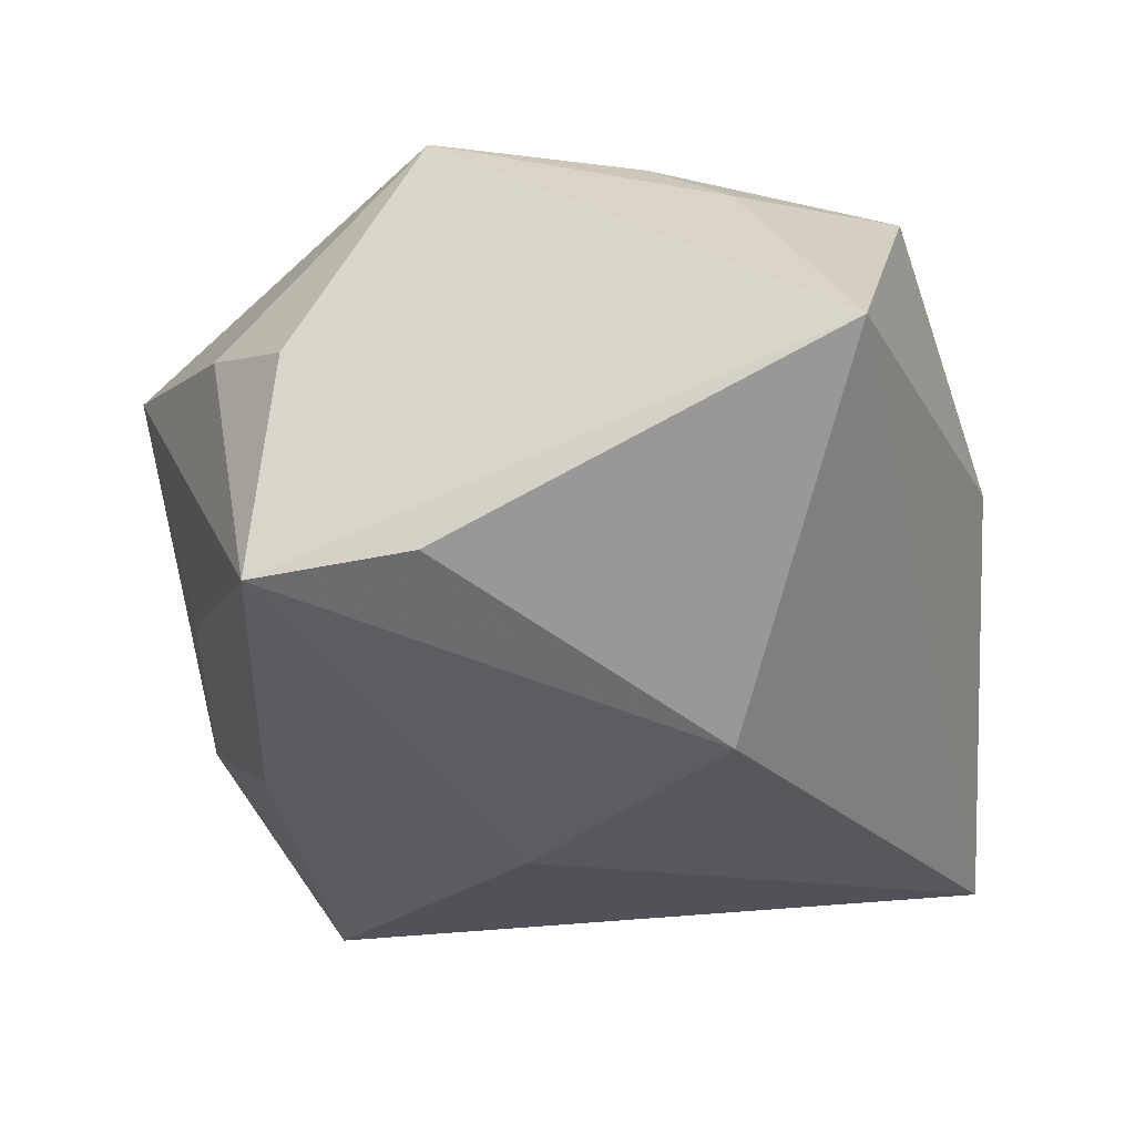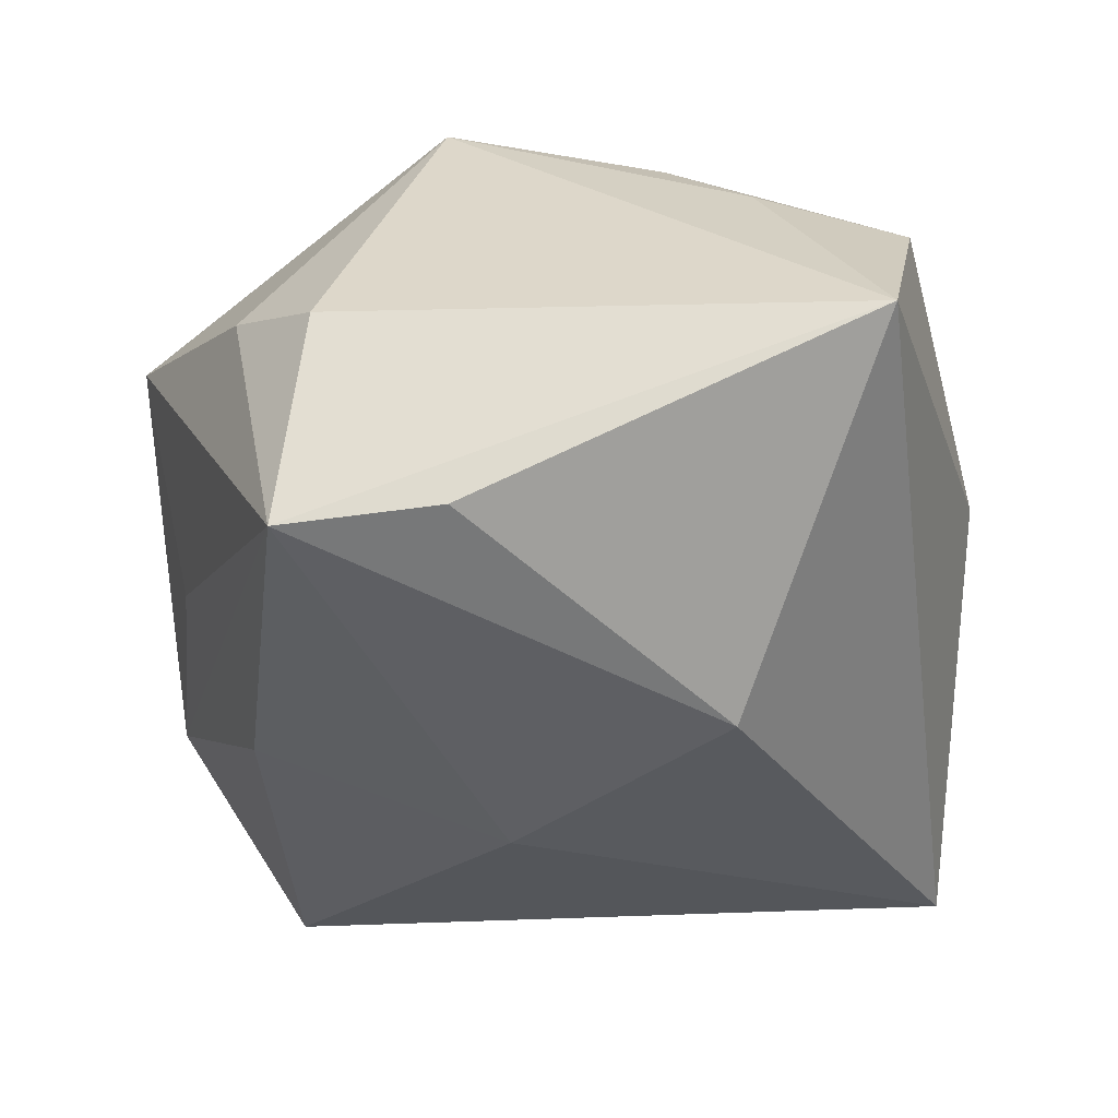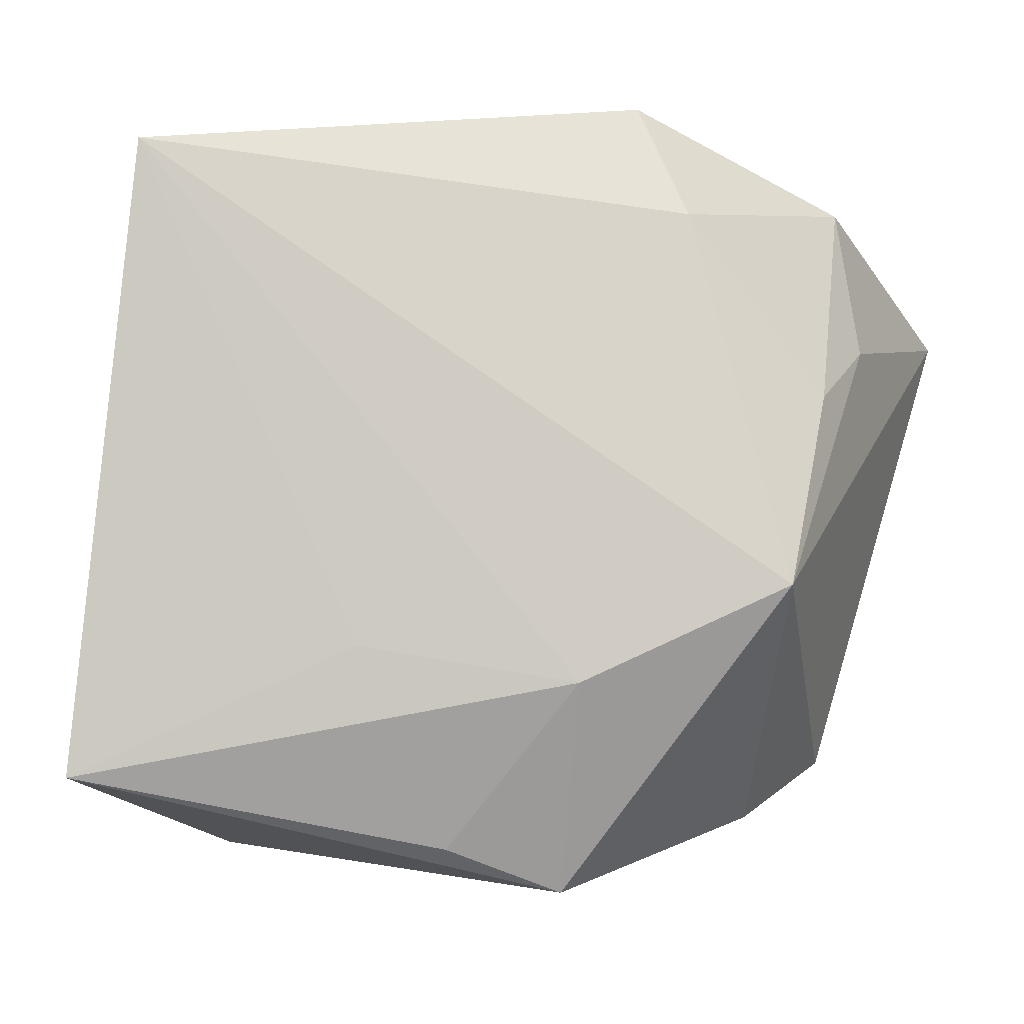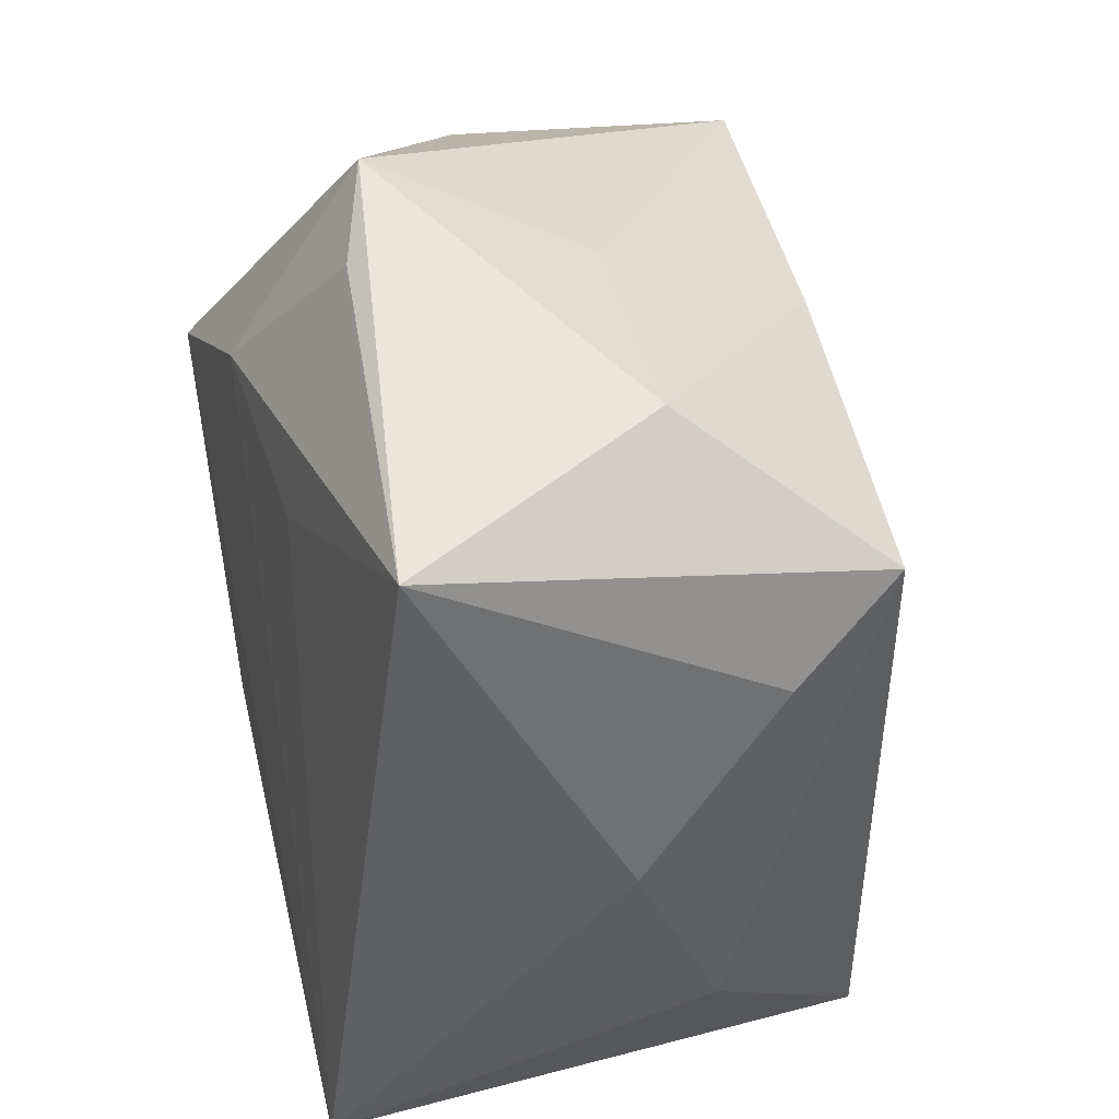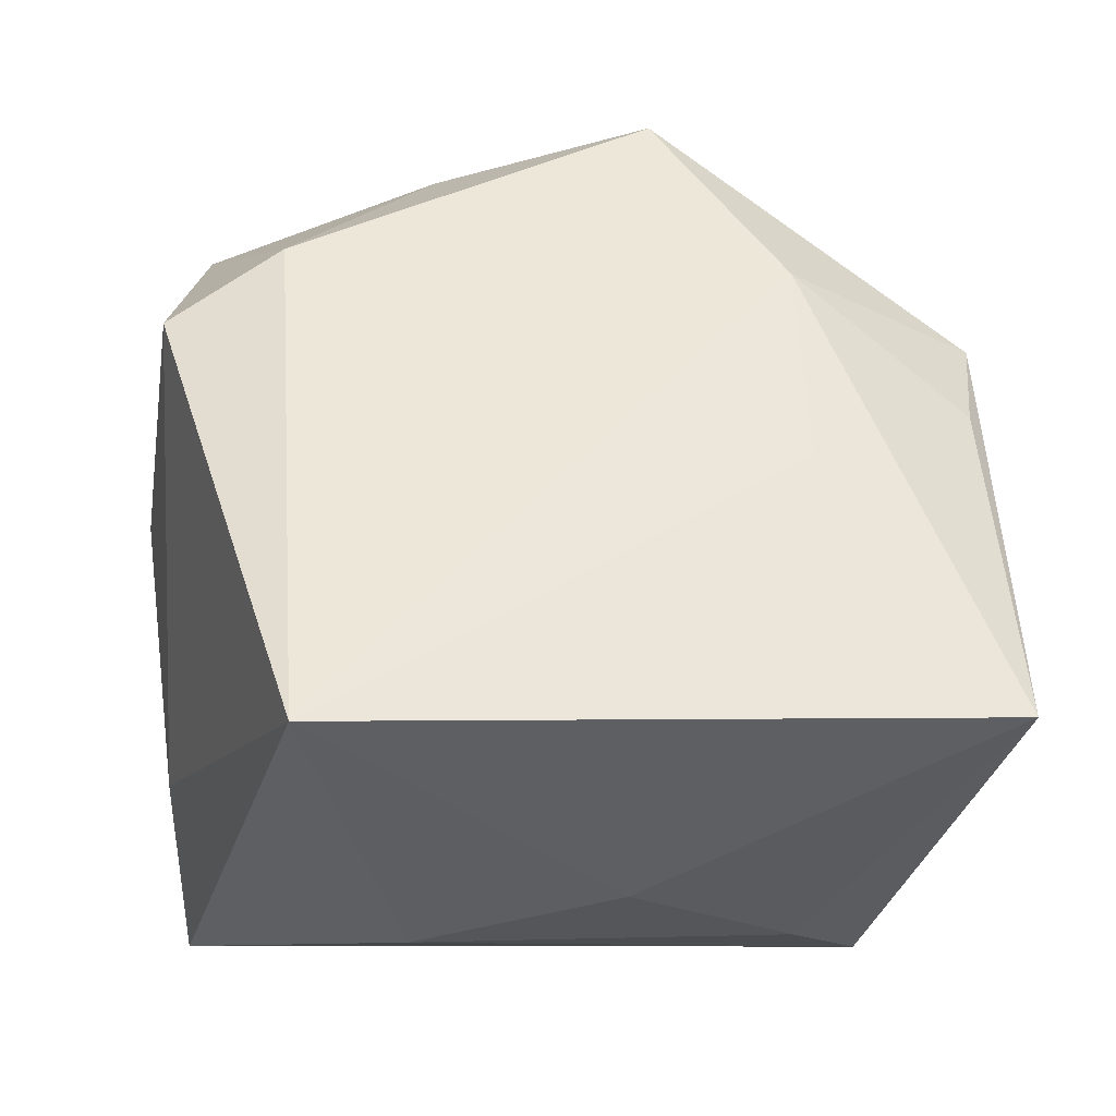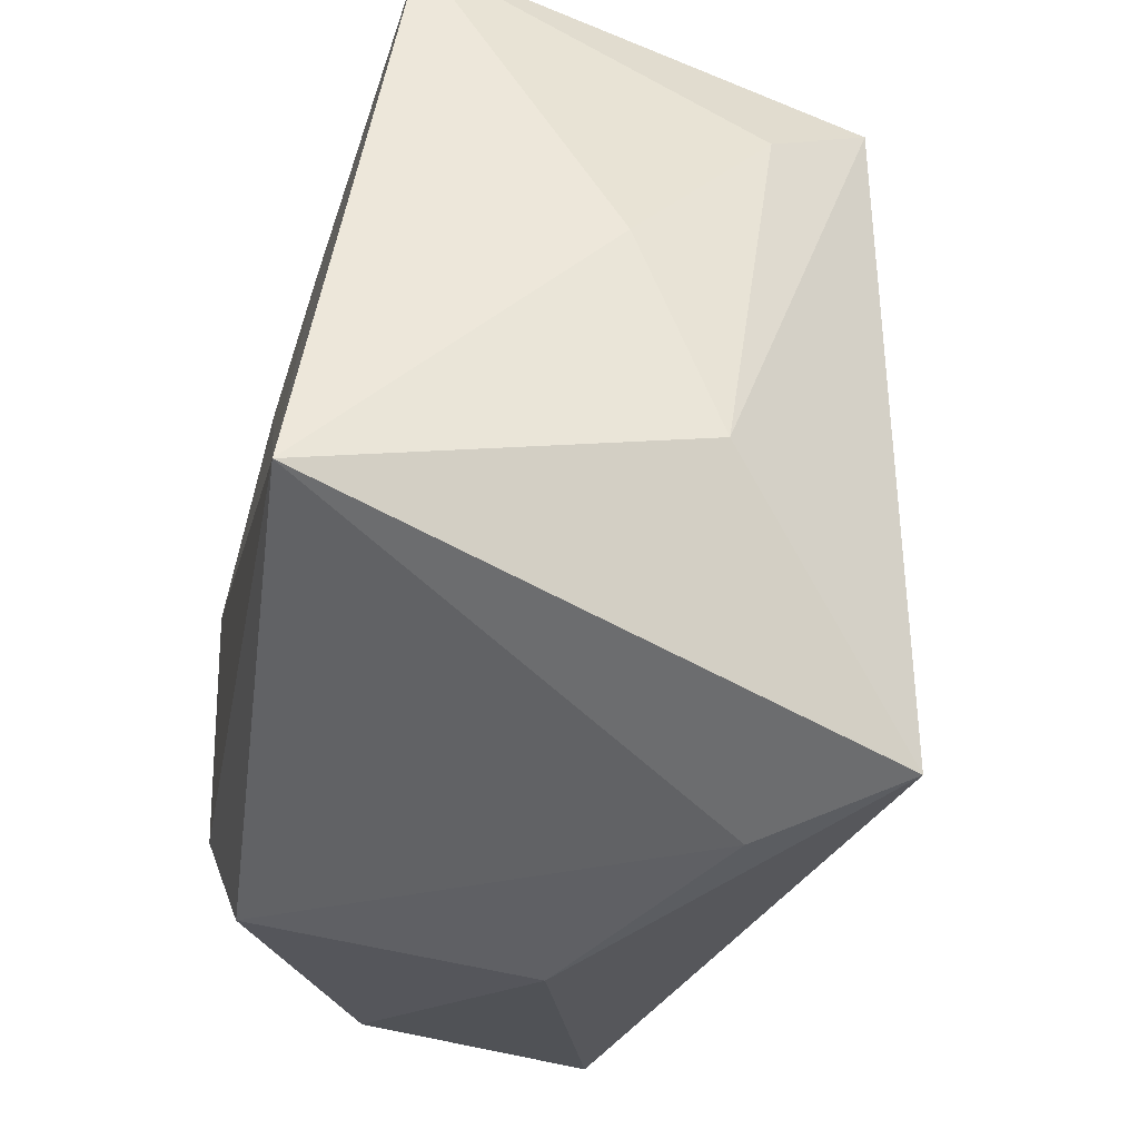
<metadata>
{"format":"obj","ext":"obj","renderer":"f3d","projection":"perspective","resolution":1024,"background":"white","views":[{"elev":-37.7,"azim":-81.8,"up":"+Z"},{"elev":-41.2,"azim":-86.9,"up":"+Z"},{"elev":75.3,"azim":-168.4,"up":"+Z"},{"elev":47.3,"azim":77.0,"up":"+Y"},{"elev":49.8,"azim":88.8,"up":"+Z"},{"elev":-34.3,"azim":79.2,"up":"+Y"}]}
</metadata>
<code>
v -0.001736 0.03016 -0.02437
v -0.01414 -0.01577 -0.03301
v 0.01742 -0.03815 -0.01272
v -0.03597 0.02391 -0.02653
v -0.04002 0.02114 -0.00449
v 0.03084 0.02949 -0.02326
v 0.0341 0.04148 0.01888
v 0.0286 -0.03665 -0.02452
v -0.04544 -0.03046 -0.01172
v 0.02031 0.0421 -0.005433
v -0.01504 -0.02487 0.02916
v -0.03558 -0.01931 0.01378
v -0.005792 -0.04039 -0.0004295
v -0.03302 0.02939 0.001573
v -0.03178 0.01048 0.02916
v -0.03206 -0.01109 0.02202
v -0.01355 0.02344 0.02636
v 0.03572 0.02234 -0.01286
v -0.03749 0.00835 -0.02614
v -0.03047 -0.03442 0.01279
v 0.008329 0.02383 0.0245
v 0.03952 -0.01377 -0.006959
v -0.00785 -0.0361 0.0266
v -0.003047 0.03832 -0.005756
v 0.006223 0.005961 -0.03056
v -0.003782 0.04059 0.01628
v 0.04083 -0.02186 0.02916
v 0.0401 0.006316 0.001029
v -0.01572 0.0421 0.01305
f 7 27 28
f 7 6 10
f 15 9 12
f 20 9 13
f 13 23 20
f 20 12 9
f 28 27 22
f 5 9 15
f 9 5 4
f 15 27 17
f 29 7 10
f 15 17 29
f 18 7 28
f 6 7 18
f 28 22 18
f 18 22 6
f 11 20 23
f 11 27 15
f 11 23 27
f 15 12 16
f 12 20 16
f 16 11 15
f 20 11 16
f 8 22 27
f 13 9 8
f 6 22 8
f 8 9 2
f 2 9 19
f 19 4 2
f 9 4 19
f 10 6 1
f 1 4 10
f 27 7 21
f 21 17 27
f 7 17 21
f 10 4 24
f 24 29 10
f 4 29 24
f 26 17 7
f 7 29 26
f 26 29 17
f 14 4 5
f 14 29 4
f 14 5 15
f 15 29 14
f 3 23 13
f 13 8 3
f 27 23 3
f 3 8 27
f 25 8 2
f 6 8 25
f 25 1 6
f 2 4 25
f 4 1 25

</code>
